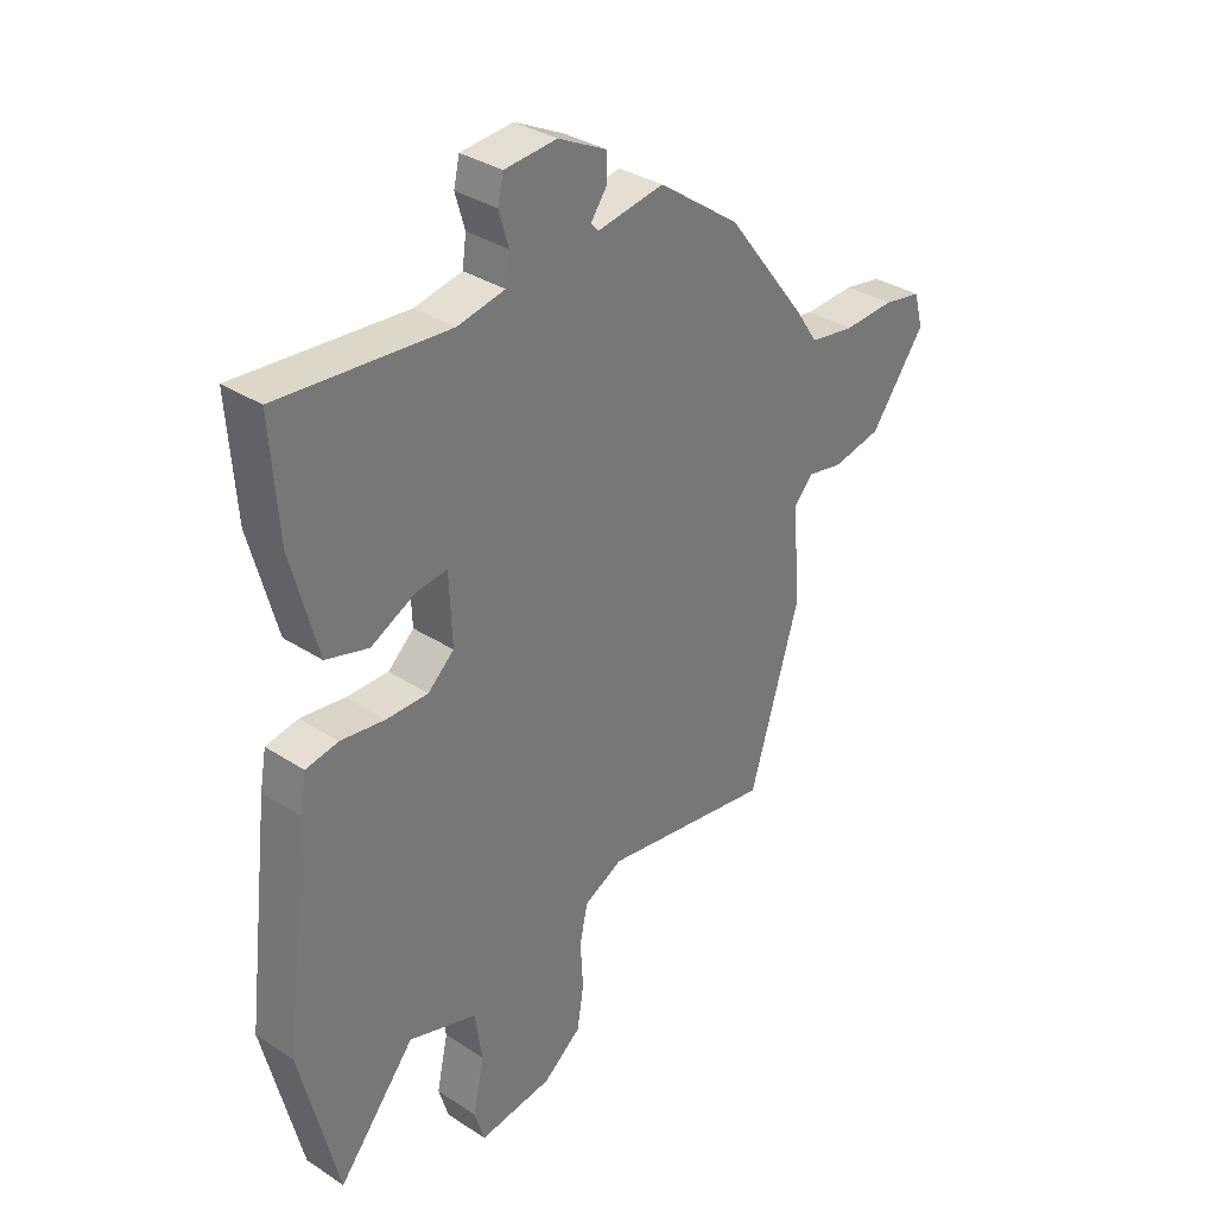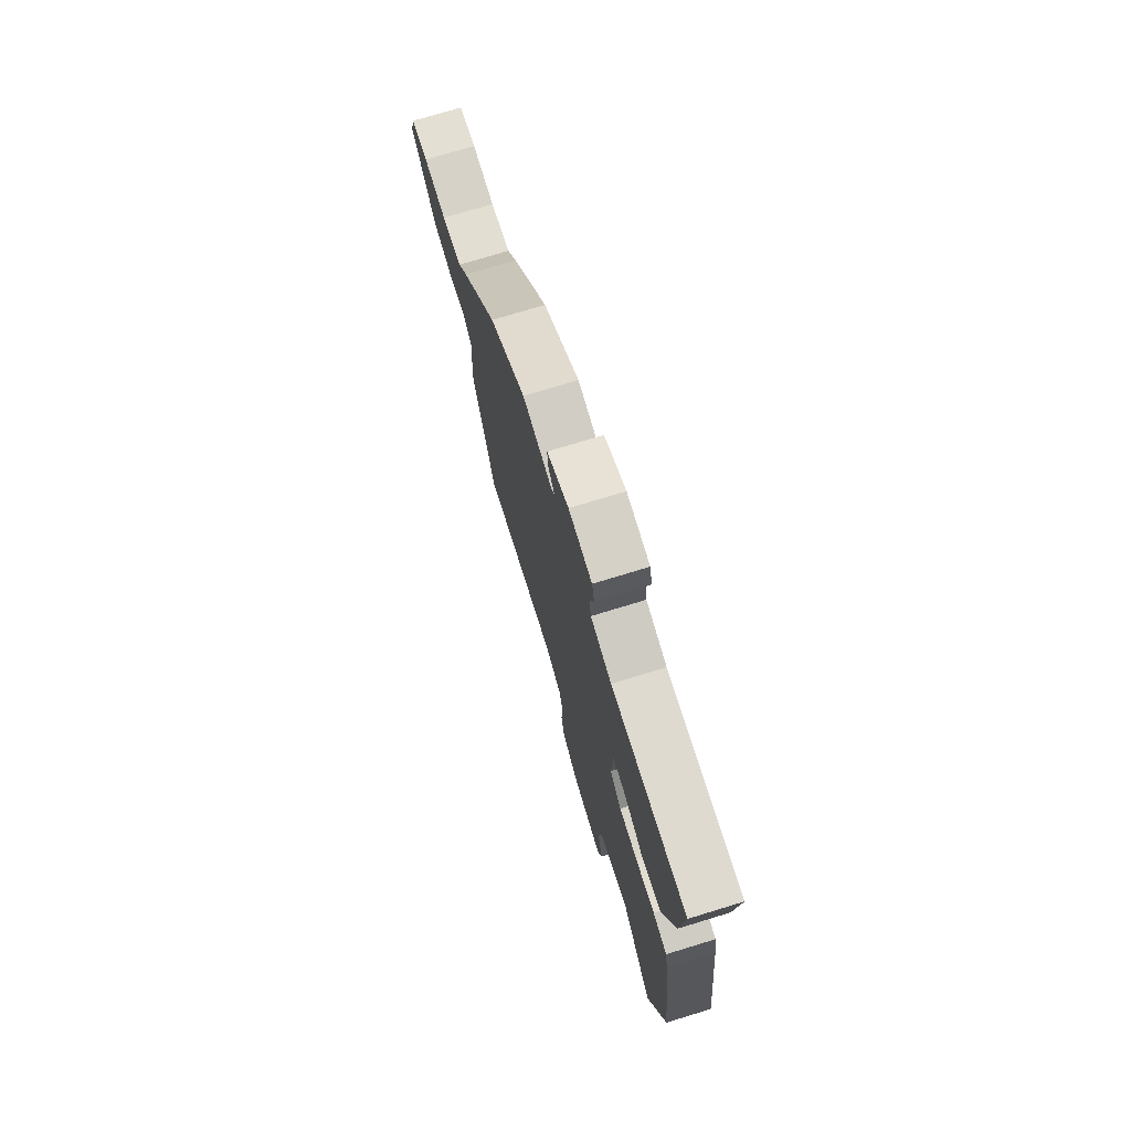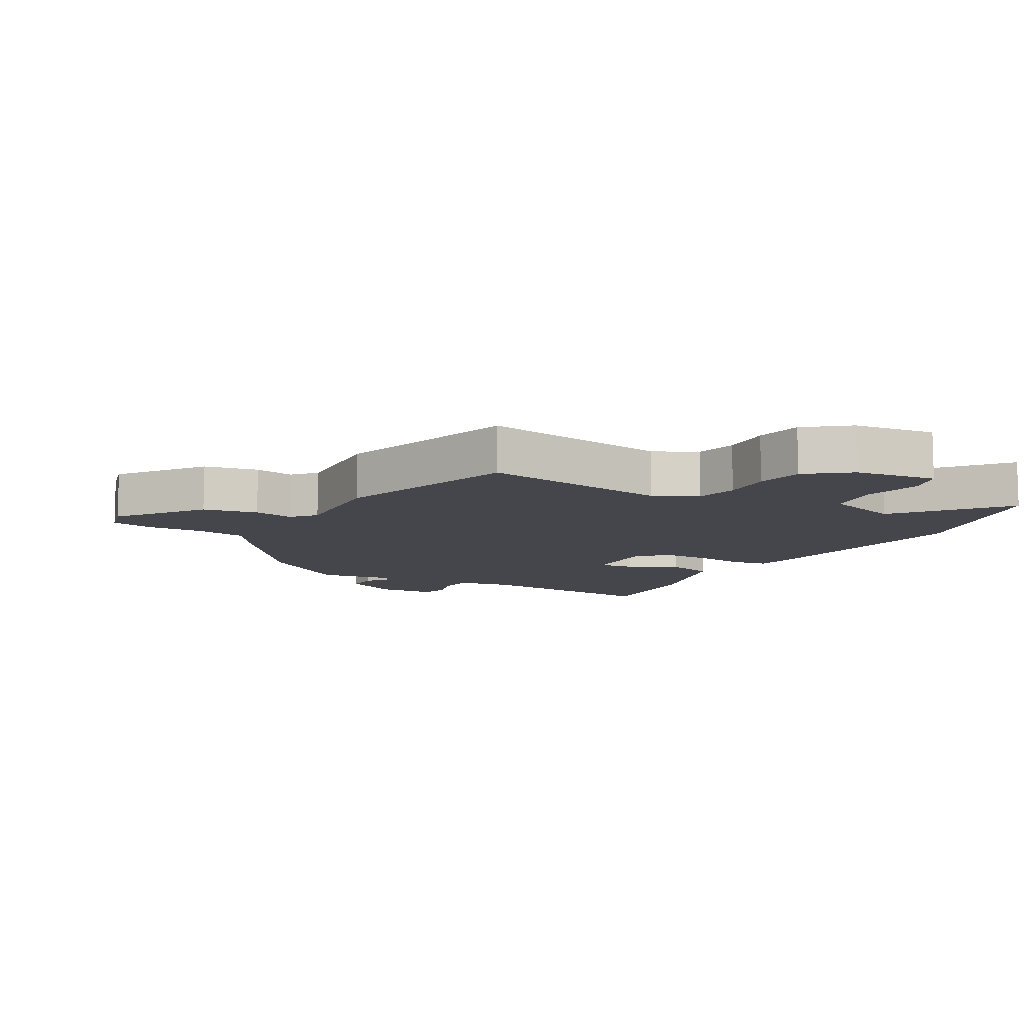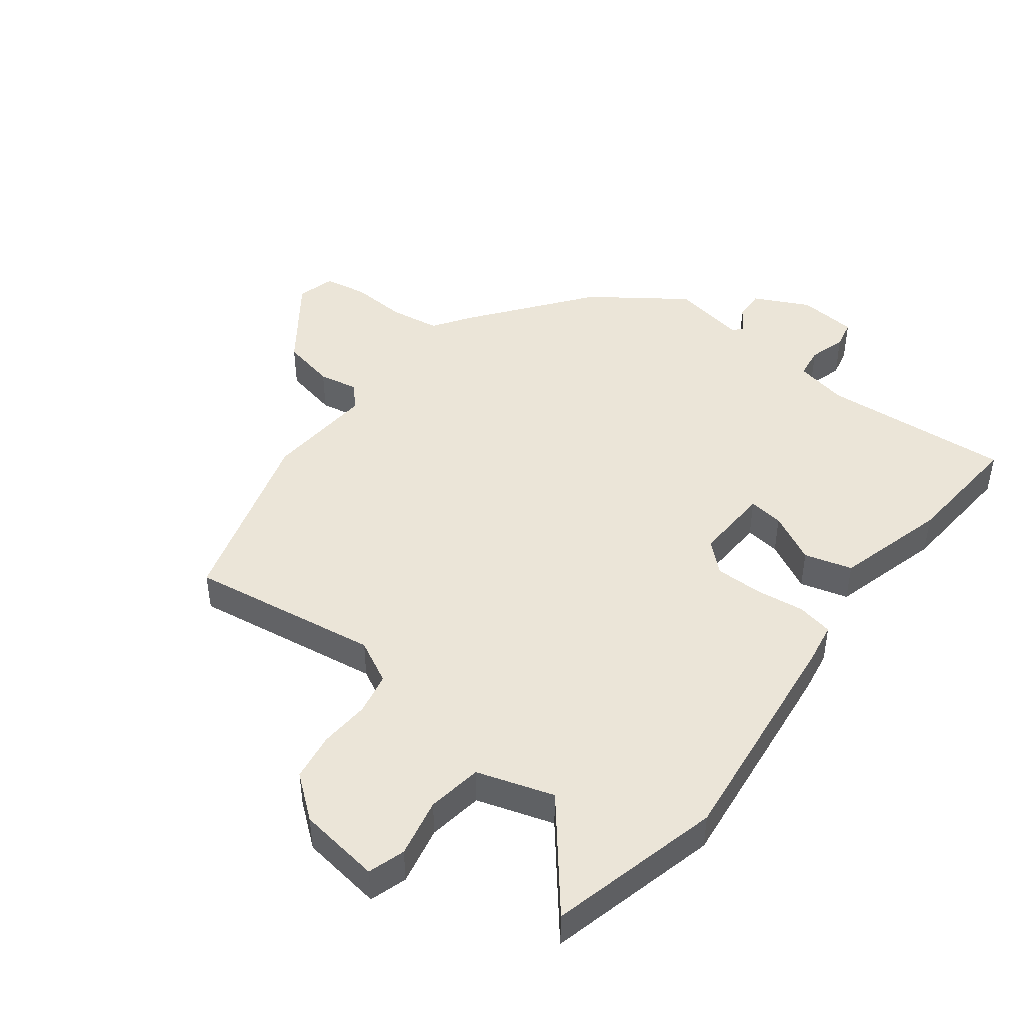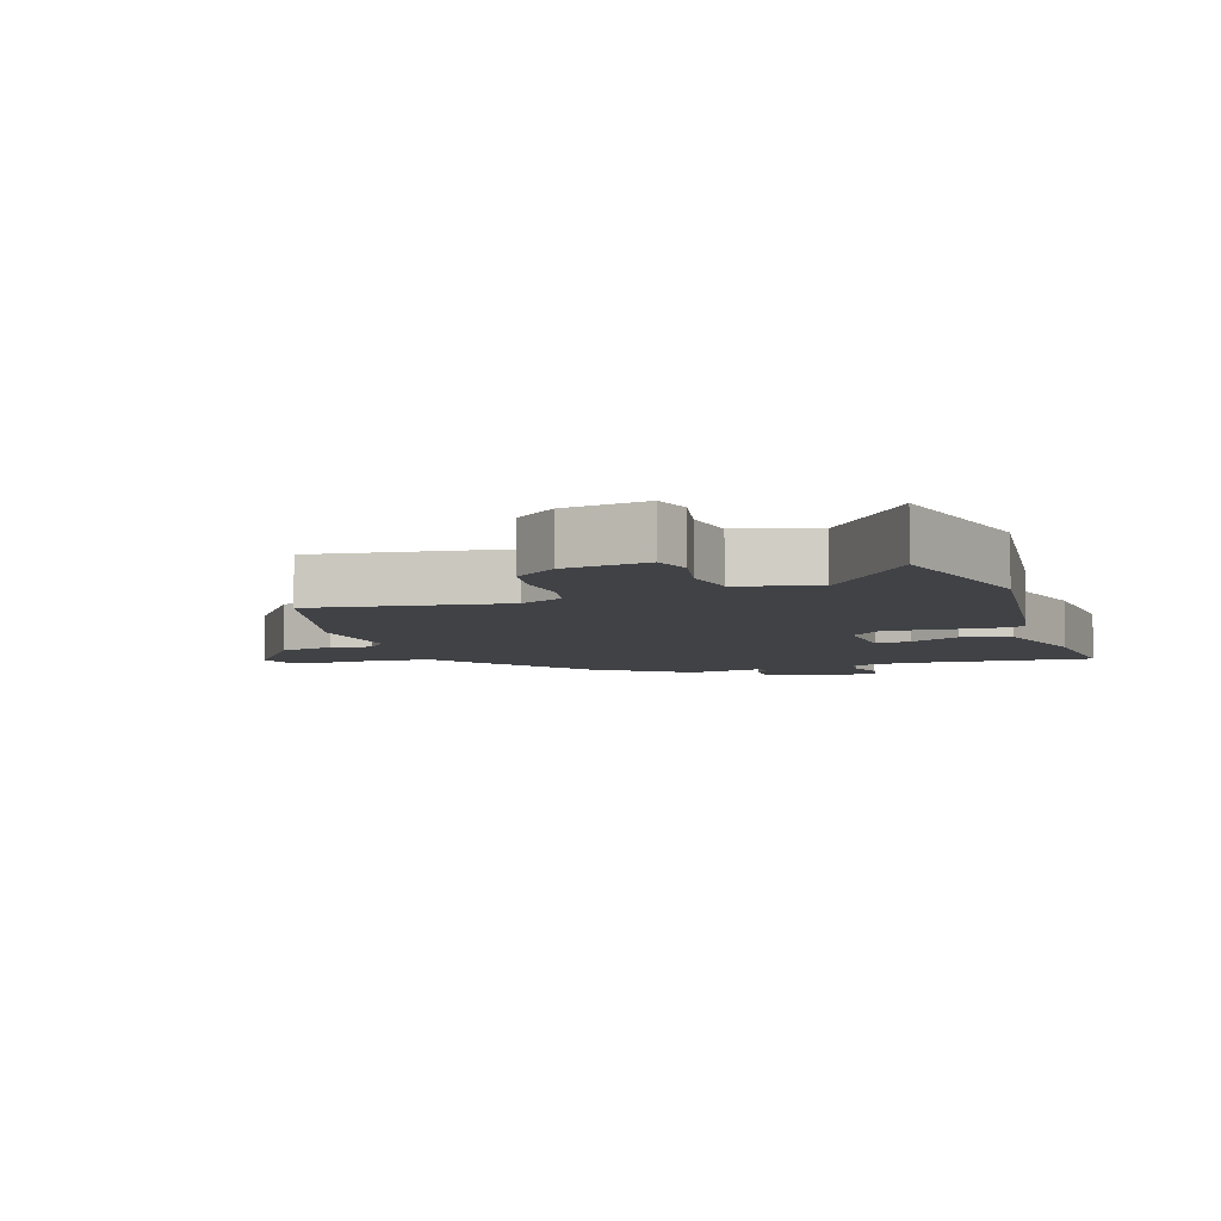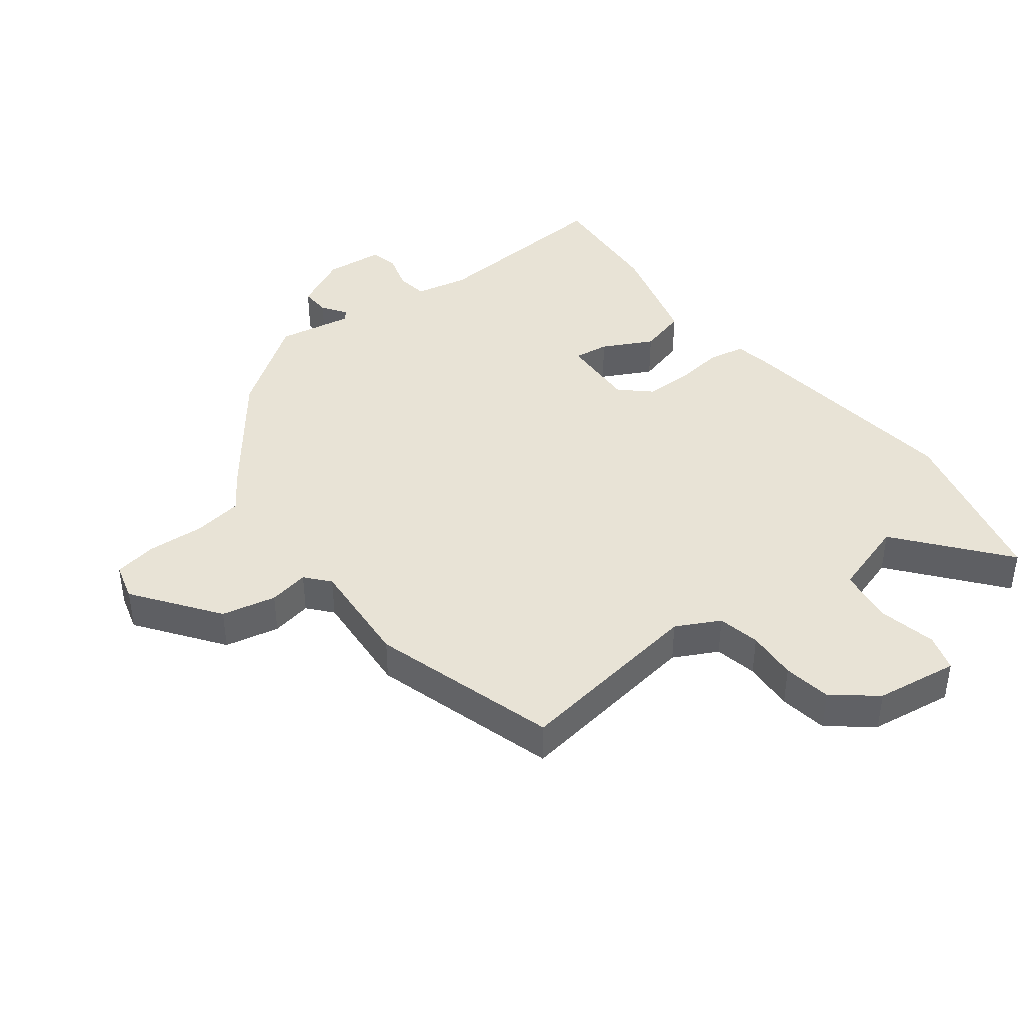
<metadata>
{"format":"obj","ext":"obj","renderer":"f3d","projection":"perspective","resolution":1024,"background":"white","views":[{"elev":33.6,"azim":-48.3,"up":"+Z"},{"elev":74.7,"azim":-107.0,"up":"+Z"},{"elev":-10.0,"azim":150.1,"up":"+Y"},{"elev":45.6,"azim":-142.4,"up":"+Y"},{"elev":-6.5,"azim":-161.4,"up":"+Y"},{"elev":41.7,"azim":142.7,"up":"+Y"}]}
</metadata>
<code>
v -0.488 0.07 0.517
v -0.19 0.07 0.494
v -0.107 0.07 0.511
v -0.1 0.07 0.56
v -0.117 0.07 0.618
v -0.107 0.07 0.662
v -0.015 0.07 0.67
v 0.071 0.07 0.627
v 0.069 0.07 0.58
v 0.042 0.07 0.542
v 0.055 0.07 0.527
v 0.172 0.07 0.547
v 0.315 0.07 0.445
v 0.456 0.07 0.261
v 0.495 0.07 0.203
v 0.573 0.07 0.191
v 0.662 0.07 0.196
v 0.729 0.07 0.184
v 0.745 0.07 0.125
v 0.649 0.07 -0.006
v 0.564 0.07 -0.024
v 0.501 0.07 -0.012
v 0.469 0.07 -0.049
v 0.481 0.07 -0.219
v 0.394 0.07 -0.508
v 0.096 0.07 -0.463
v 0.028 0.07 -0.498
v 0.014 0.07 -0.564
v 0.019 0.07 -0.643
v 0.007 0.07 -0.718
v -0.06 0.07 -0.771
v -0.189 0.07 -0.789
v -0.207 0.07 -0.731
v -0.187 0.07 -0.639
v -0.2 0.07 -0.553
v -0.32 0.07 -0.515
v -0.455 0.07 -0.681
v -0.522 0.07 -0.411
v -0.479 0.07 -0.05
v -0.468 0.07 0.013
v -0.411 0.07 0.024
v -0.334 0.07 0.014
v -0.26 0.07 0.014
v -0.214 0.07 0.056
v -0.219 0.07 0.176
v -0.274 0.07 0.169
v -0.352 0.07 0.129
v -0.427 0.07 0.15
v -0.474 0.07 0.324
v -0.488 0 0.517
v -0.19 0 0.494
v -0.107 0 0.511
v -0.1 0 0.56
v -0.117 0 0.618
v -0.107 0 0.662
v -0.015 0 0.67
v 0.071 0 0.627
v 0.069 0 0.58
v 0.042 0 0.542
v 0.055 0 0.527
v 0.172 0 0.547
v 0.315 0 0.445
v 0.456 0 0.261
v 0.495 0 0.203
v 0.573 0 0.191
v 0.662 0 0.196
v 0.729 0 0.184
v 0.745 0 0.125
v 0.649 0 -0.006
v 0.564 0 -0.024
v 0.501 0 -0.012
v 0.469 0 -0.049
v 0.481 0 -0.219
v 0.394 0 -0.508
v 0.096 0 -0.463
v 0.028 0 -0.498
v 0.014 0 -0.564
v 0.019 0 -0.643
v 0.007 0 -0.718
v -0.06 0 -0.771
v -0.189 0 -0.789
v -0.207 0 -0.731
v -0.187 0 -0.639
v -0.2 0 -0.553
v -0.32 0 -0.515
v -0.455 0 -0.681
v -0.522 0 -0.411
v -0.479 0 -0.05
v -0.468 0 0.013
v -0.411 0 0.024
v -0.334 0 0.014
v -0.26 0 0.014
v -0.214 0 0.056
v -0.219 0 0.176
v -0.274 0 0.169
v -0.352 0 0.129
v -0.427 0 0.15
v -0.474 0 0.324
f 49 1 2
f 48 49 2
f 47 48 2
f 46 47 2
f 45 46 2 3
f 44 45 3
f 40 41 42
f 39 40 42
f 38 39 42
f 37 38 42
f 36 37 42
f 35 36 42 43
f 34 35 43 44
f 32 33 34
f 31 32 34
f 30 31 34
f 29 30 34
f 28 29 34
f 34 44 3
f 28 34 3
f 27 28 3
f 23 24 25 26
f 27 3 4
f 26 27 4
f 23 26 4
f 22 23 4
f 20 21 22
f 19 20 22
f 18 19 22
f 17 18 22
f 16 17 22
f 13 14 15
f 12 13 15
f 11 12 15
f 8 9 10
f 7 8 10
f 6 7 10
f 5 6 10
f 4 5 10
f 4 10 11
f 22 4 11 15
f 15 16 22
f 51 50 98
f 51 98 97
f 51 97 96
f 51 96 95
f 52 51 95 94
f 52 94 93
f 91 90 89
f 91 89 88
f 91 88 87
f 91 87 86
f 91 86 85
f 92 91 85 84
f 93 92 84 83
f 83 82 81
f 83 81 80
f 83 80 79
f 83 79 78
f 83 78 77
f 52 93 83
f 52 83 77
f 52 77 76
f 75 74 73 72
f 53 52 76
f 53 76 75
f 53 75 72
f 53 72 71
f 71 70 69
f 71 69 68
f 71 68 67
f 71 67 66
f 71 66 65
f 64 63 62
f 64 62 61
f 64 61 60
f 59 58 57
f 59 57 56
f 59 56 55
f 59 55 54
f 59 54 53
f 60 59 53
f 64 60 53 71
f 71 65 64
f 1 50 51 2
f 2 51 52 3
f 3 52 53 4
f 4 53 54 5
f 5 54 55 6
f 6 55 56 7
f 7 56 57 8
f 8 57 58 9
f 9 58 59 10
f 10 59 60 11
f 11 60 61 12
f 12 61 62 13
f 13 62 63 14
f 14 63 64 15
f 15 64 65 16
f 16 65 66 17
f 17 66 67 18
f 18 67 68 19
f 19 68 69 20
f 20 69 70 21
f 21 70 71 22
f 22 71 72 23
f 23 72 73 24
f 24 73 74 25
f 25 74 75 26
f 26 75 76 27
f 27 76 77 28
f 28 77 78 29
f 29 78 79 30
f 30 79 80 31
f 31 80 81 32
f 32 81 82 33
f 33 82 83 34
f 34 83 84 35
f 35 84 85 36
f 36 85 86 37
f 37 86 87 38
f 38 87 88 39
f 39 88 89 40
f 40 89 90 41
f 41 90 91 42
f 42 91 92 43
f 43 92 93 44
f 44 93 94 45
f 45 94 95 46
f 46 95 96 47
f 47 96 97 48
f 48 97 98 49
f 49 98 50 1

</code>
